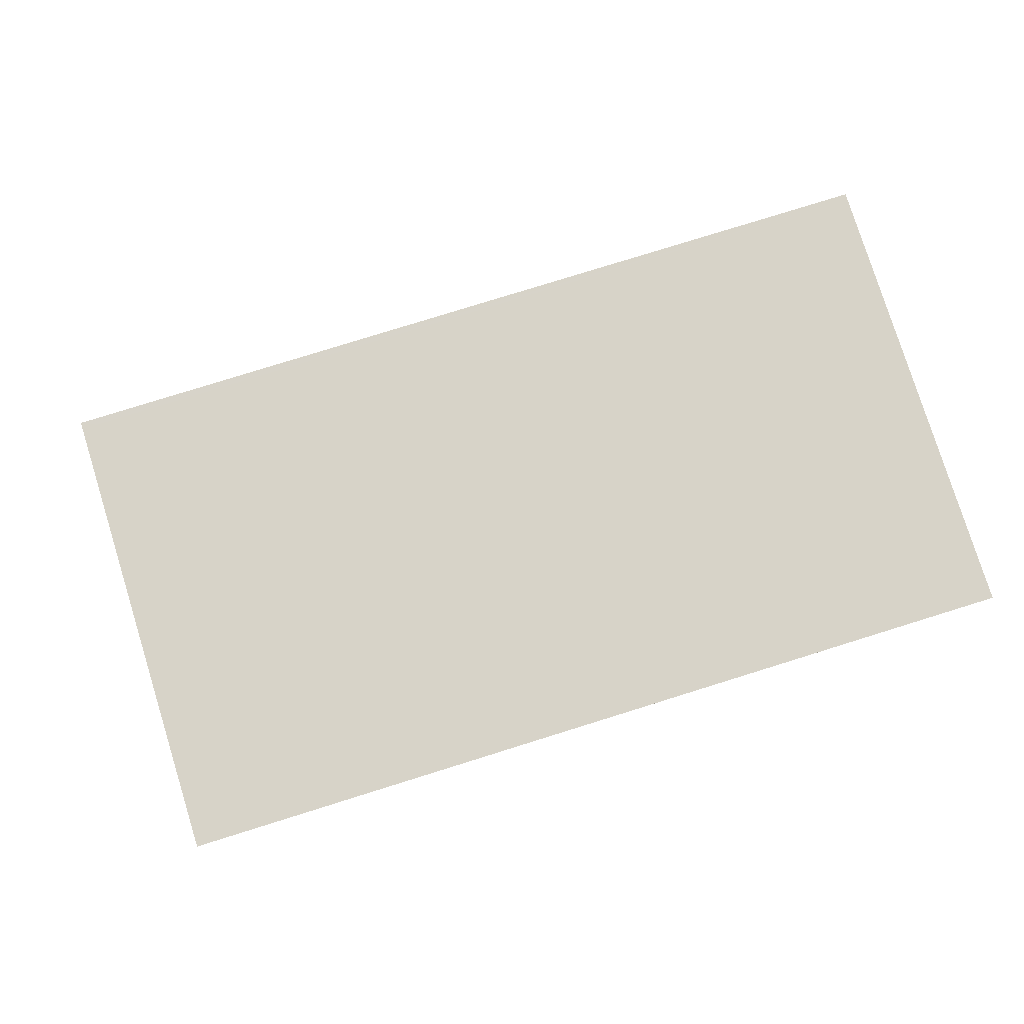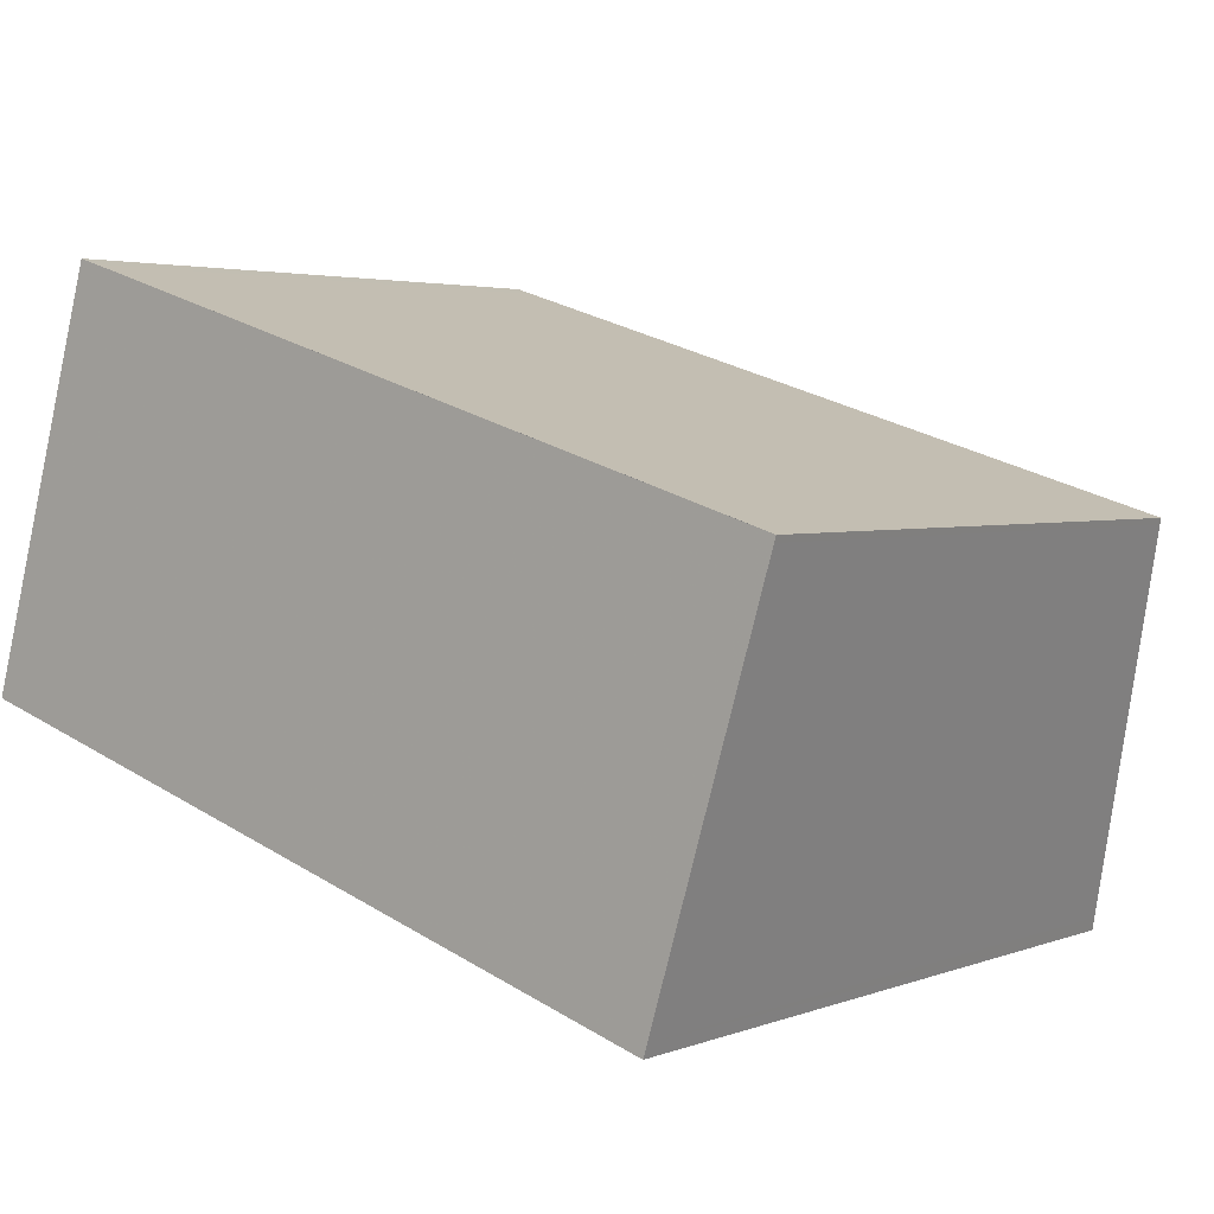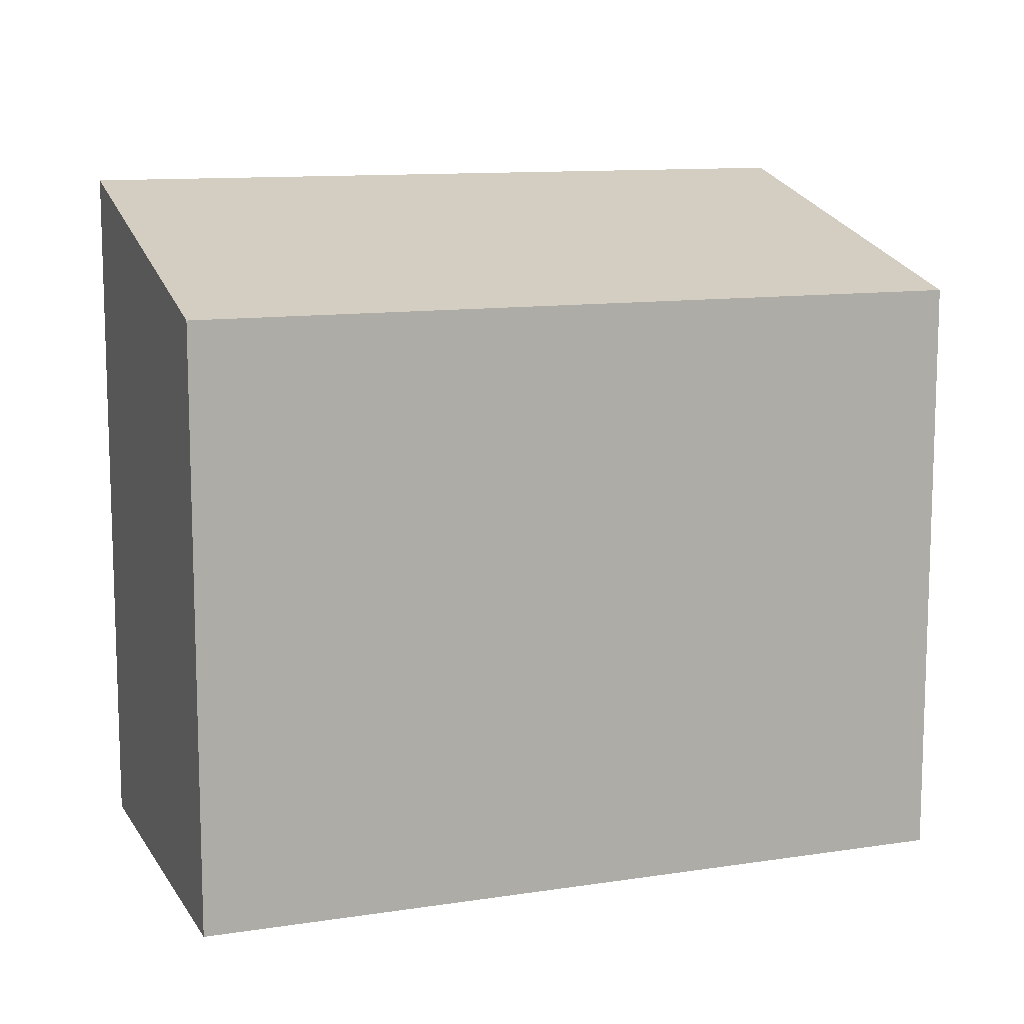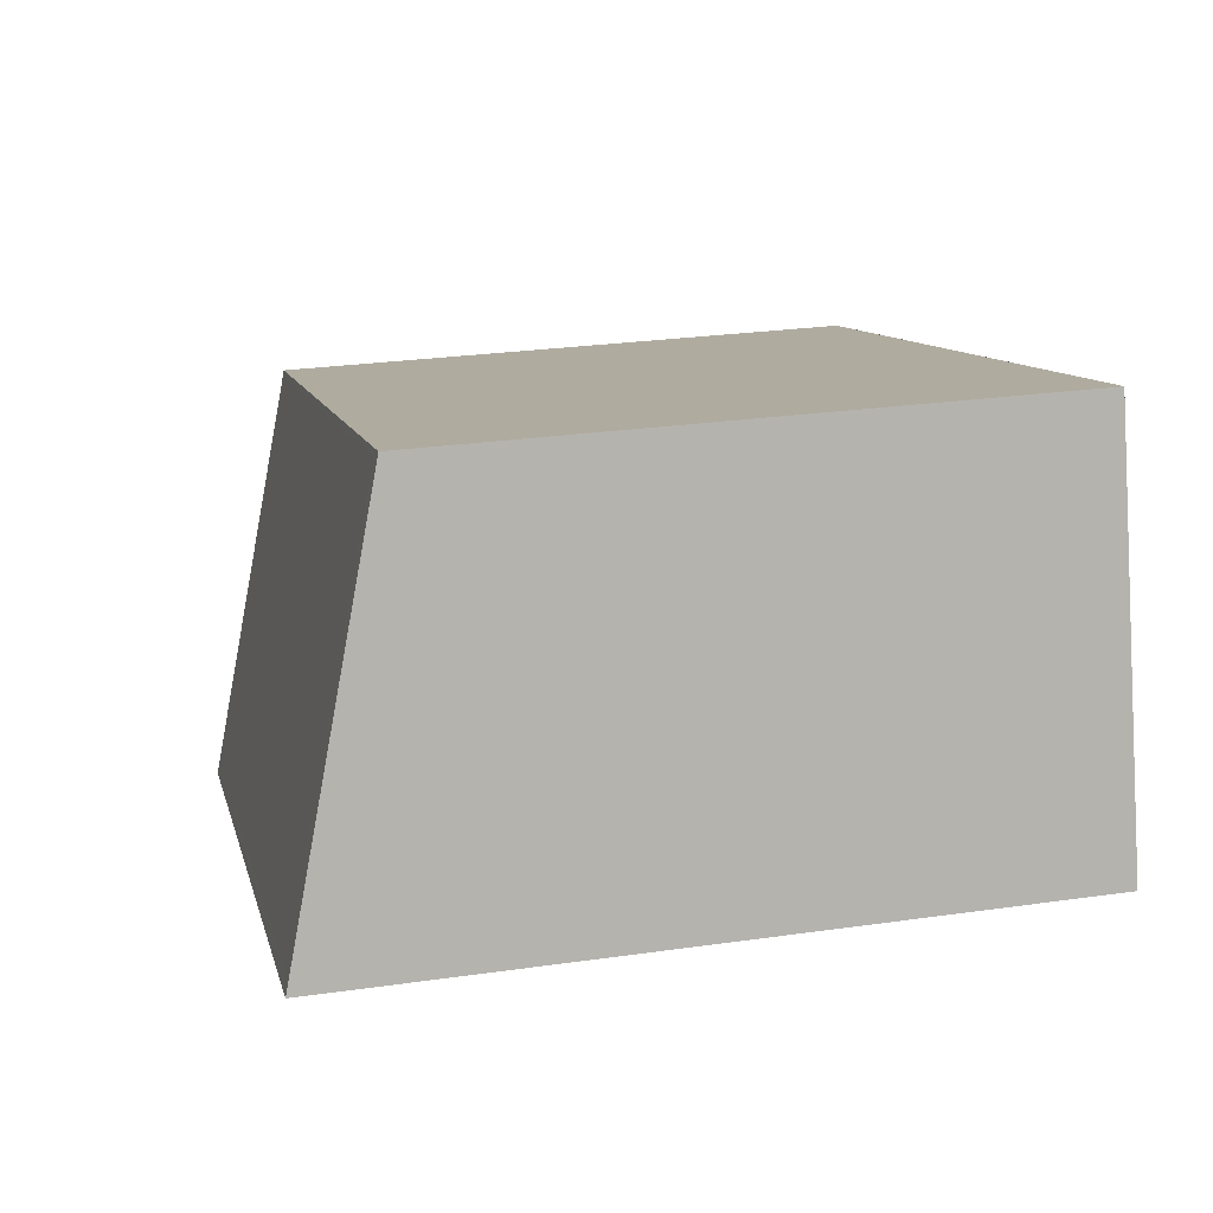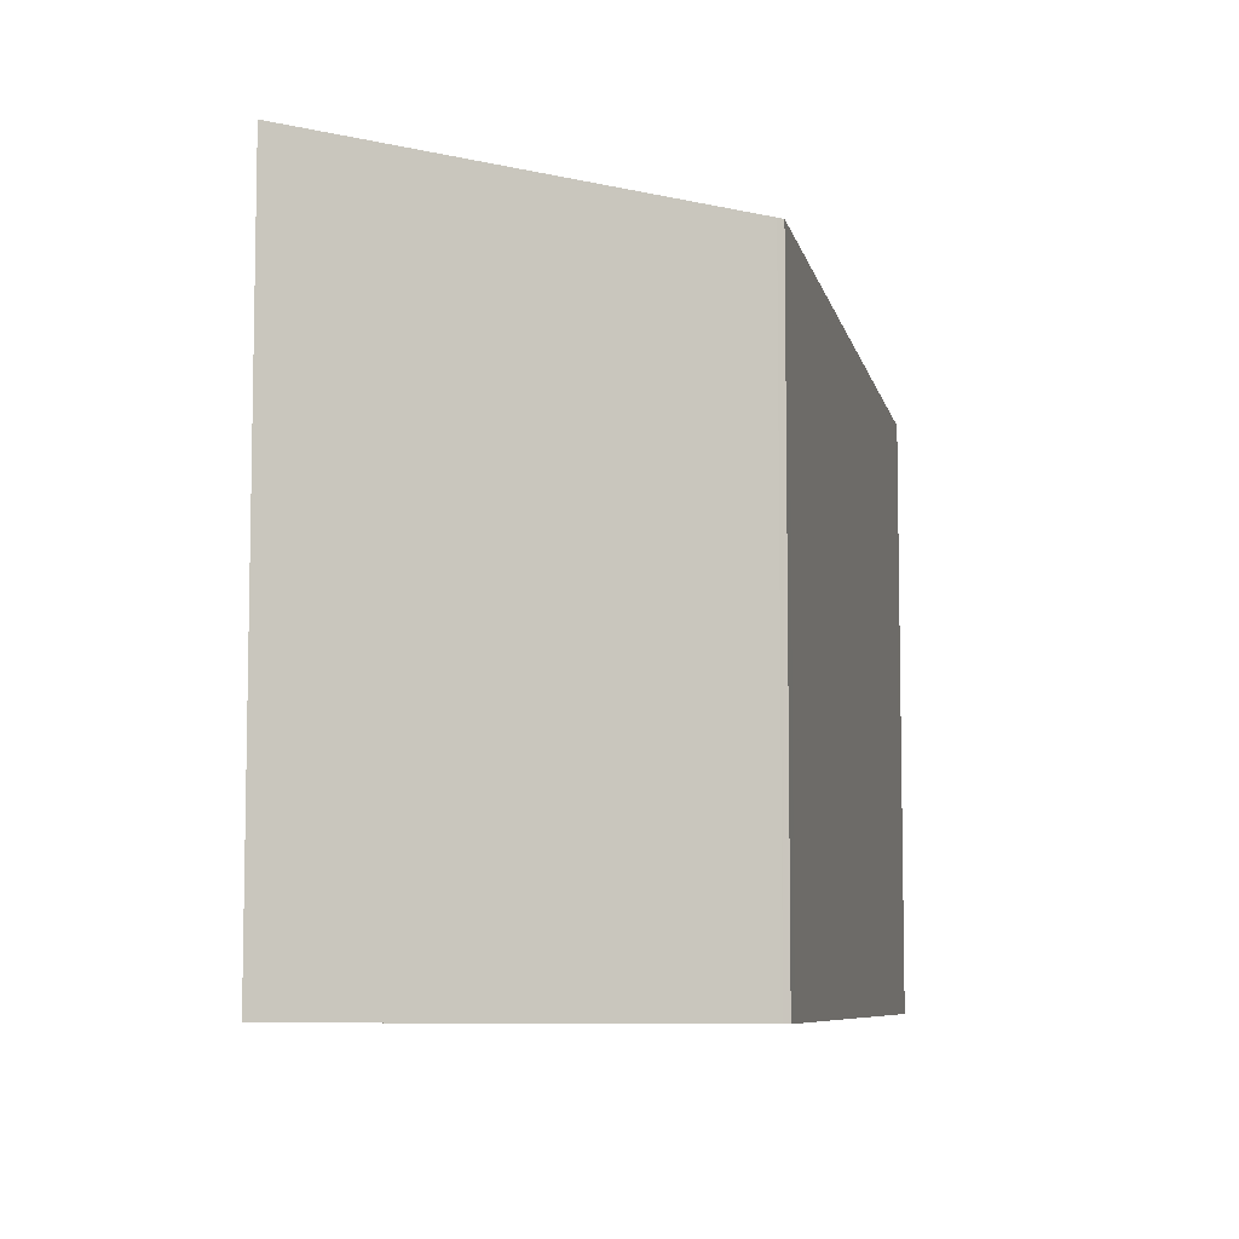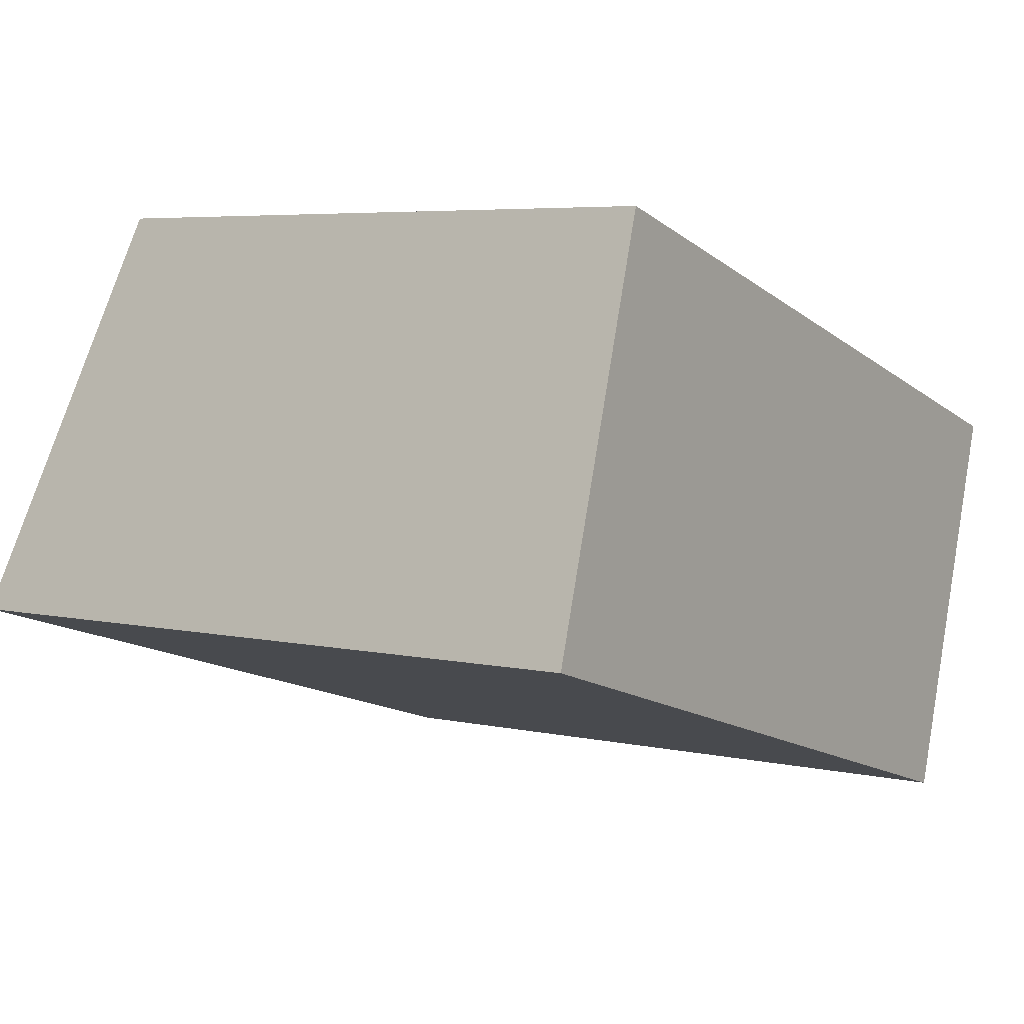
<metadata>
{"format":"obj","ext":"obj","renderer":"f3d","projection":"perspective","resolution":1024,"background":"white","views":[{"elev":-0.5,"azim":-3.6,"up":"+Y"},{"elev":3.4,"azim":-141.3,"up":"+Y"},{"elev":11.4,"azim":176.4,"up":"+Z"},{"elev":26.9,"azim":77.5,"up":"+Y"},{"elev":-7.5,"azim":118.7,"up":"+Z"},{"elev":5.5,"azim":124.5,"up":"+Y"}]}
</metadata>
<code>
v -30.88 -2393 2.424
v -27.81 -2392 2.427
v -27.33 -2393 2.854
v -30.39 -2394 2.852
v -27.89 -2392 2.427
v -27.4 -2393 2.854
v -27.88 -2392 2.433
v -27.81 -2392 2.433
v -30.88 -2393 2.431
v -27.34 -2393 2.84
v -27.41 -2393 2.84
v -30.41 -2394 2.837
v -30.34 -2394 2.852
v -30.36 -2394 2.837
v -30.82 -2393 2.431
v -30.83 -2393 2.424
v -30.83 -2393 2.424
v -30.88 -2393 2.424
v -30.88 -2393 0
v -30.83 -2393 0
v -27.81 -2392 2.433
v -27.81 -2392 2.427
v -27.81 -2392 0
v -27.81 -2392 0
v -27.4 -2393 2.854
v -27.33 -2393 2.854
v -27.33 -2393 0
v -27.4 -2393 0
v -30.41 -2394 2.837
v -30.39 -2394 2.852
v -30.39 -2394 0
v -30.41 -2394 0
v -27.81 -2392 2.427
v -27.89 -2392 2.427
v -27.89 -2392 0
v -27.81 -2392 0
v -30.34 -2394 2.852
v -27.4 -2393 2.854
v -27.4 -2393 0
v -30.34 -2394 0
v -27.34 -2393 2.84
v -27.81 -2392 2.433
v -27.81 -2392 0
v -27.34 -2393 0
v -30.88 -2393 2.424
v -30.88 -2393 2.431
v -30.88 -2393 0
v -30.88 -2393 0
v -27.33 -2393 2.854
v -27.34 -2393 2.84
v -27.34 -2393 0
v -27.33 -2393 0
v -30.88 -2393 2.431
v -30.41 -2394 2.837
v -30.41 -2394 0
v -30.88 -2393 0
v -30.39 -2394 2.852
v -30.34 -2394 2.852
v -30.34 -2394 0
v -30.39 -2394 0
v -27.89 -2392 2.427
v -30.83 -2393 2.424
v -30.83 -2393 0
v -27.89 -2392 0
v -30.88 -2393 0
v -27.81 -2392 0
v -27.33 -2393 0
v -30.39 -2394 0
f 15 7 11 14
f 11 7 8 10
f 7 5 2 8
f 16 5 7 15
f 10 3 6 11
f 14 11 6 13
f 13 4 12 14
f 14 12 9 15
f 15 9 1 16
f 18 19 20 17
f 22 23 24 21
f 26 27 28 25
f 30 31 32 29
f 34 35 36 33
f 38 39 40 37
f 42 43 44 41
f 46 47 48 45
f 50 51 52 49
f 54 55 56 53
f 58 59 60 57
f 62 63 64 61
f 66 67 68 65

</code>
